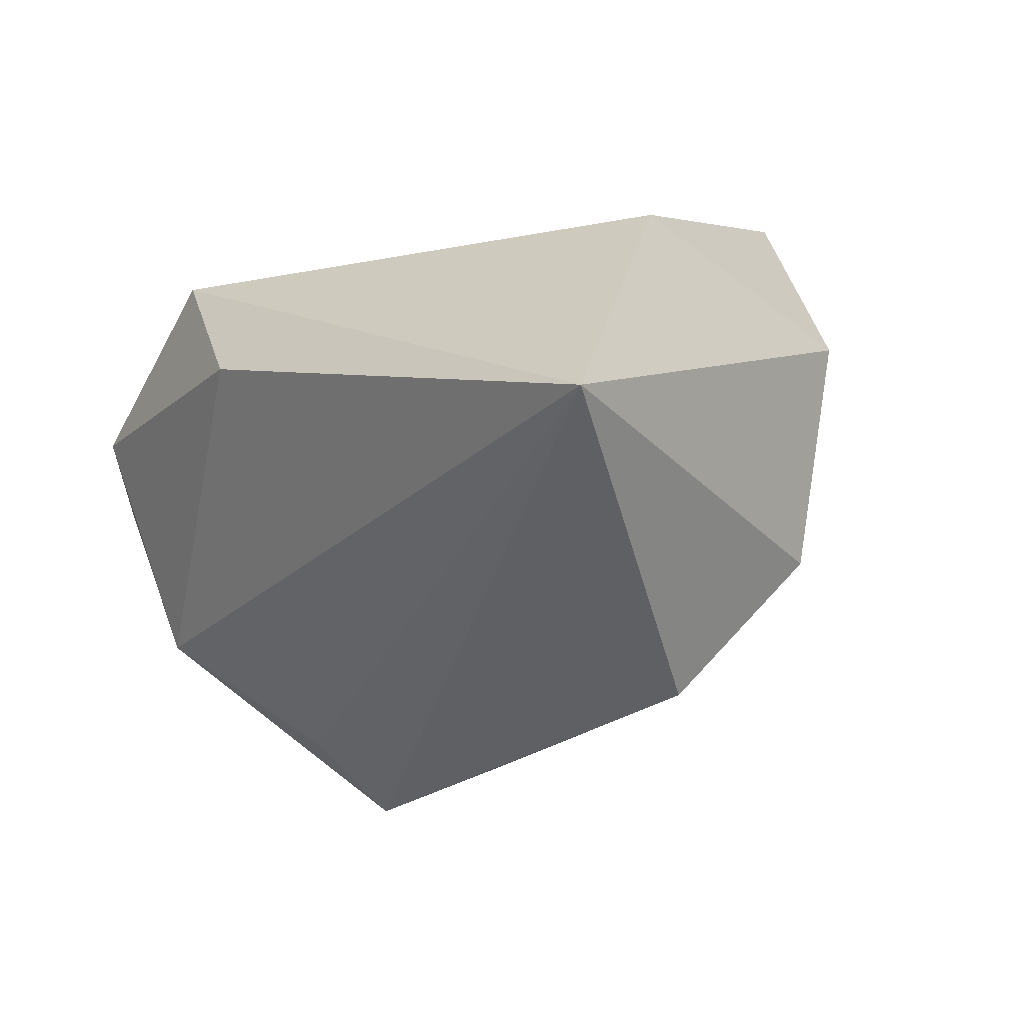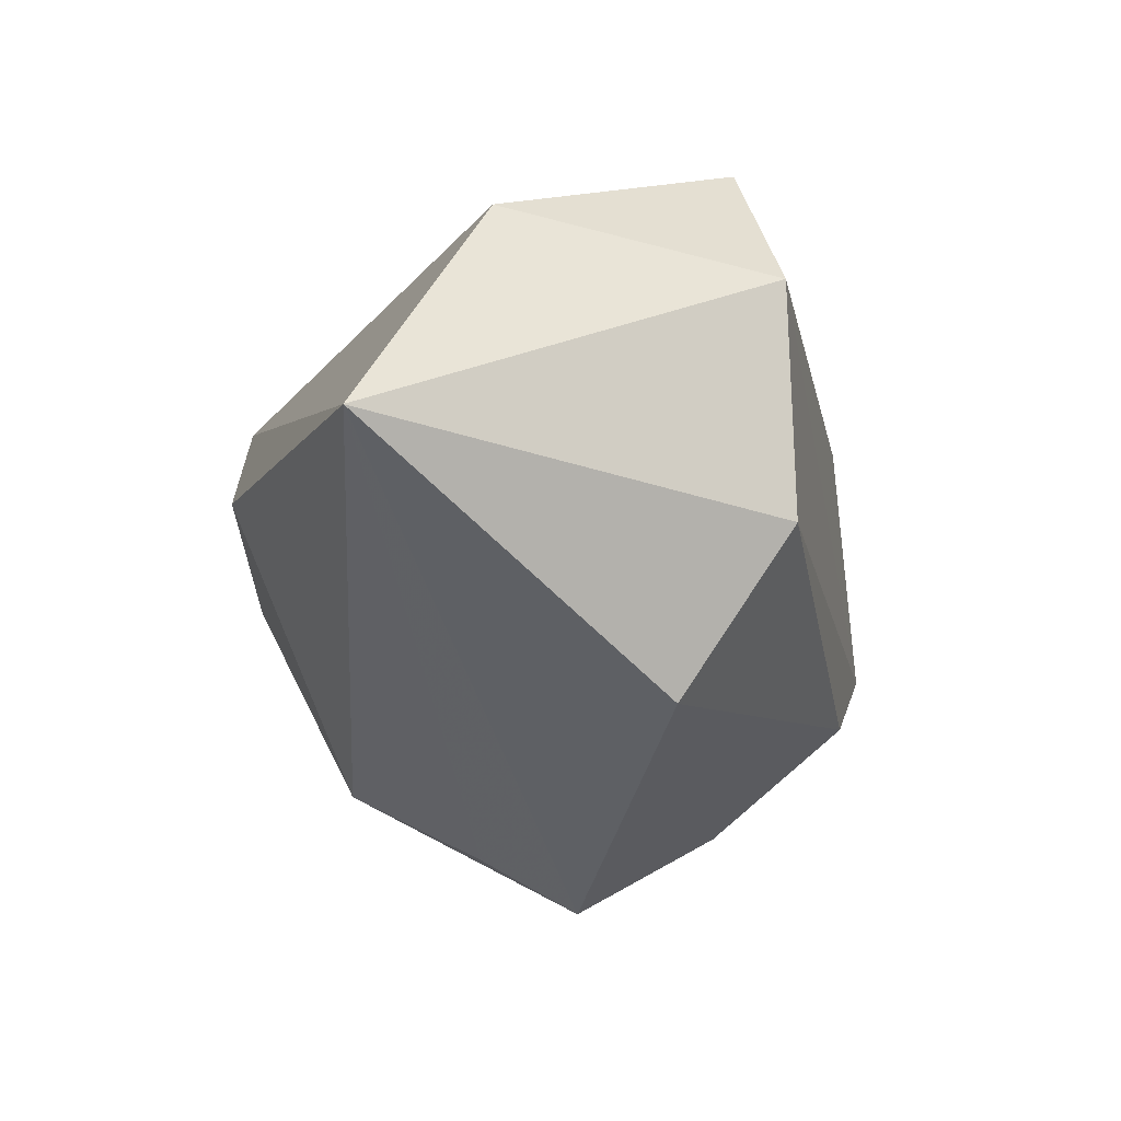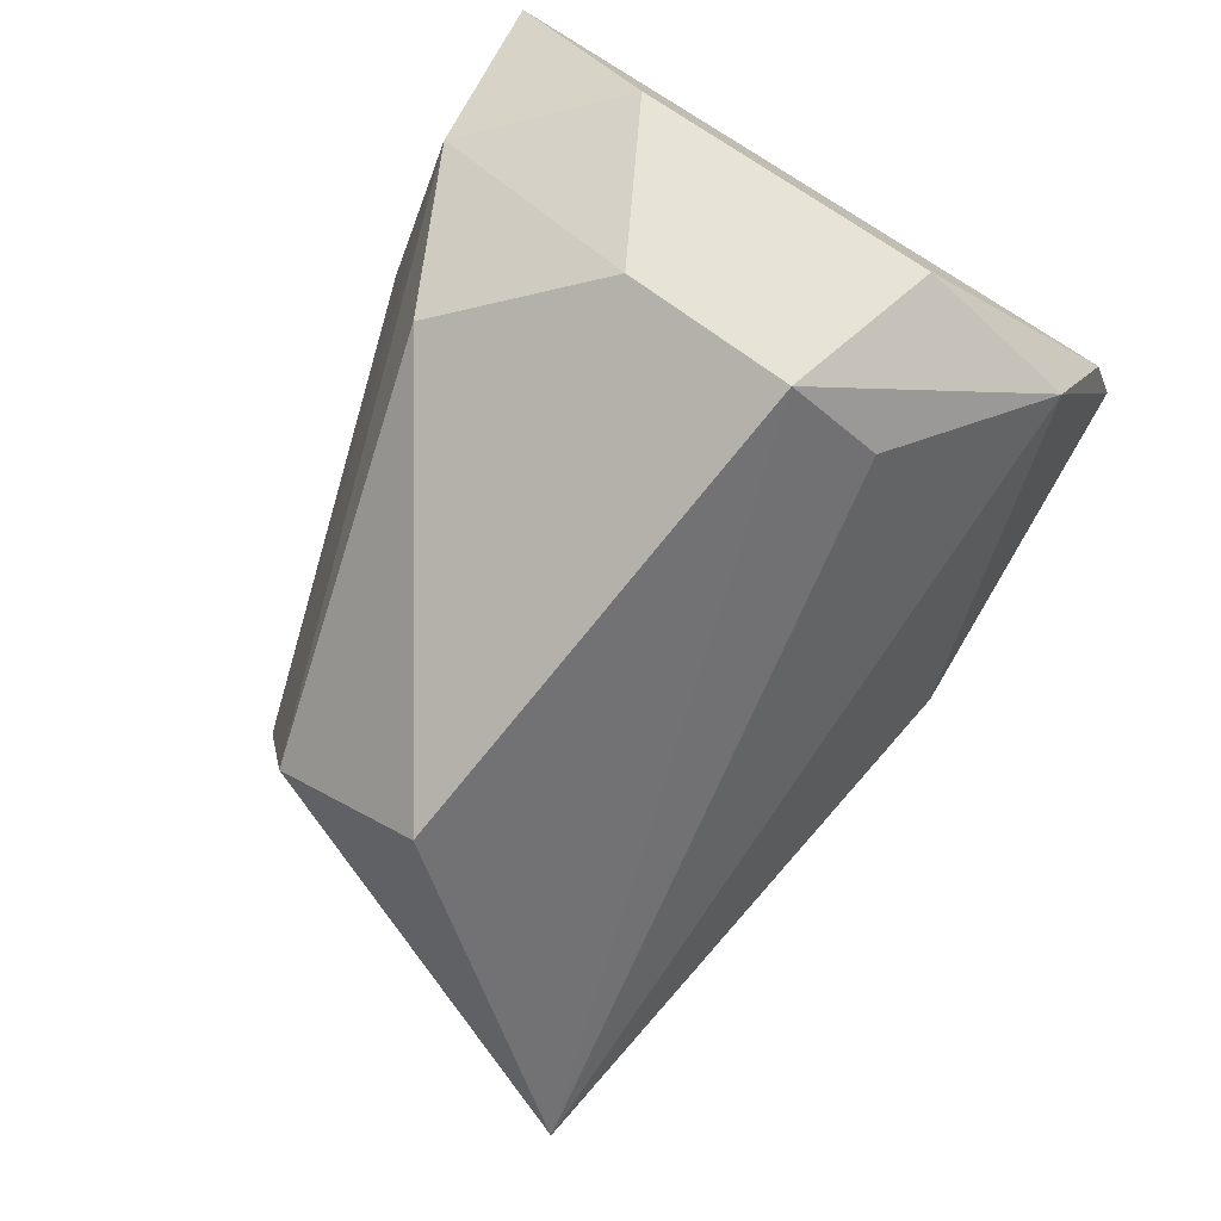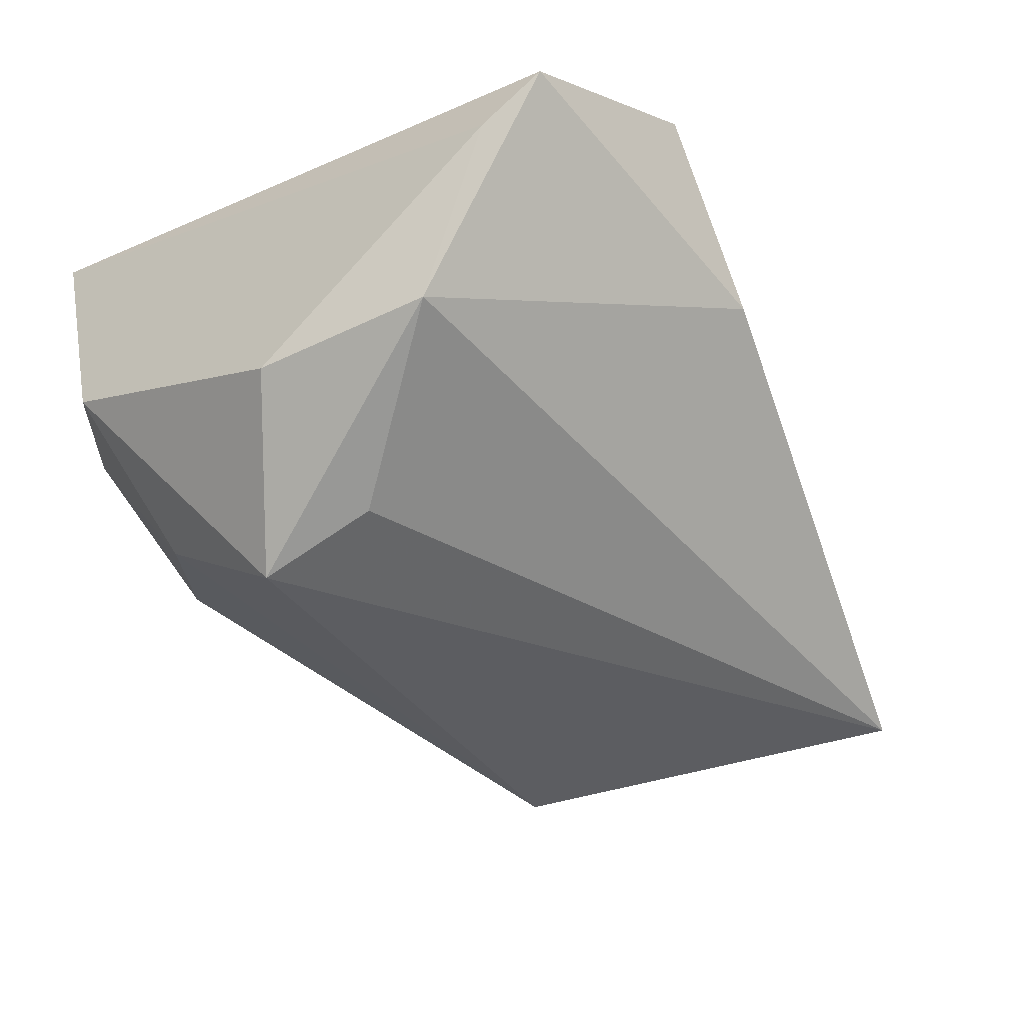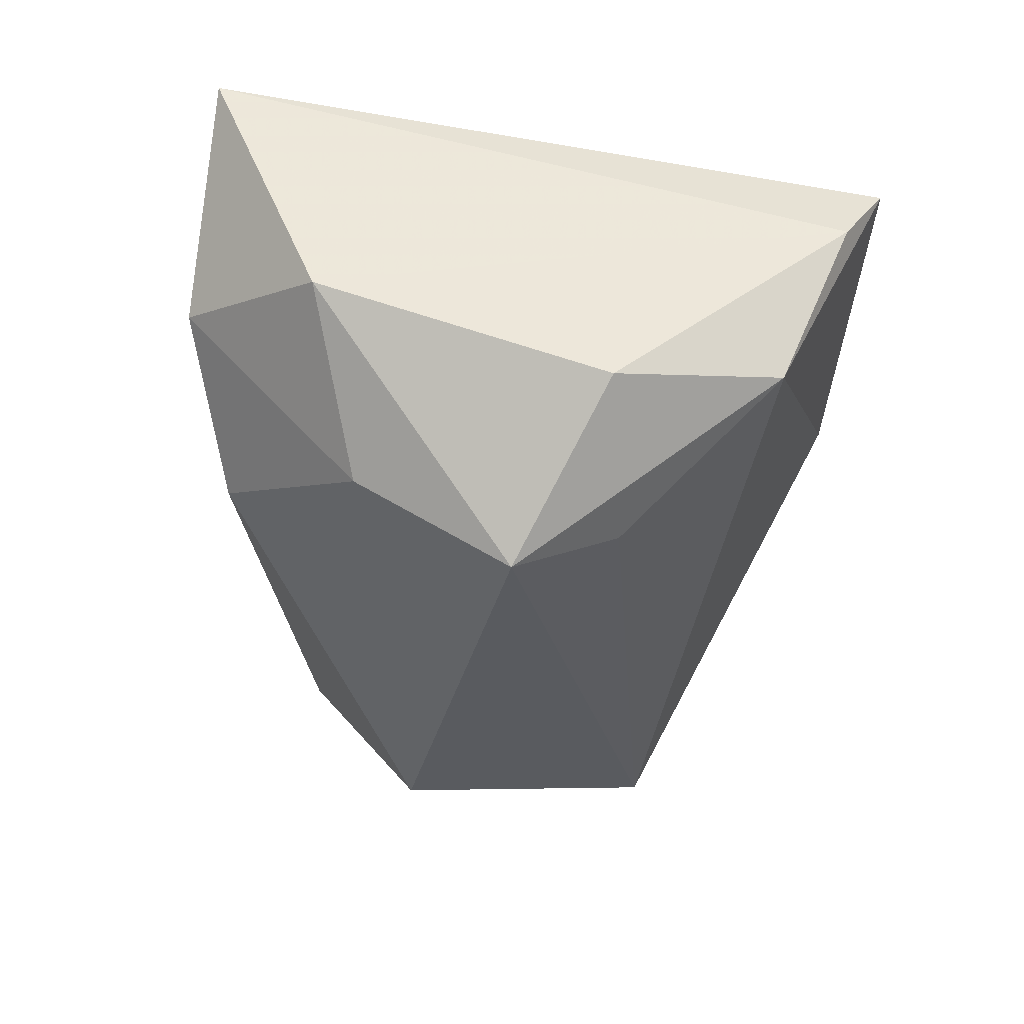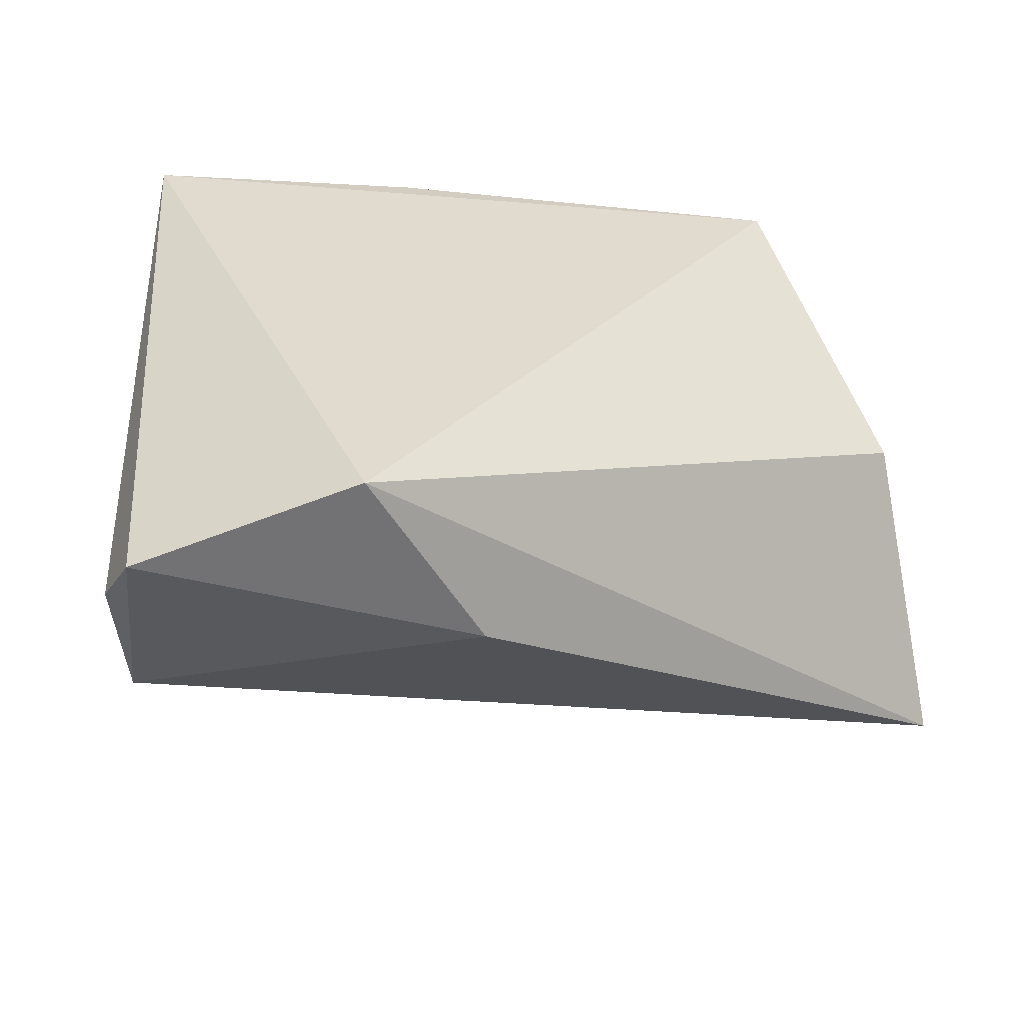
<metadata>
{"format":"obj","ext":"obj","renderer":"f3d","projection":"perspective","resolution":1024,"background":"white","views":[{"elev":-31.7,"azim":59.4,"up":"+Z"},{"elev":-35.7,"azim":88.5,"up":"+Z"},{"elev":-64.9,"azim":-120.1,"up":"+Z"},{"elev":-32.1,"azim":-50.2,"up":"+Z"},{"elev":-26.6,"azim":-94.5,"up":"+Z"},{"elev":34.5,"azim":-2.0,"up":"+Z"}]}
</metadata>
<code>
v -0.006984 0.03422 0.02148
v 0.001651 -0.0398 0.005832
v -0.03889 0.03612 0.02515
v 0.03739 0.01799 0.02623
v -0.03138 0.01933 -0.02041
v 0.05049 -0.008851 0.008482
v -0.02843 0.03844 0.001055
v 0.04272 0.02222 0.005947
v -0.04346 0.02438 -0.003091
v -0.01072 -0.0398 0.02623
v 0.03298 0.02308 -0.01888
v -0.006721 0.03141 0.02508
v -0.03992 -0.03462 0.00874
v -0.03963 -0.02643 -0.01027
v -0.03247 0.002406 -0.03048
v -0.01516 0.03363 -0.01418
v -0.02912 -0.009541 -0.02497
v -0.04439 -0.007361 -0.01336
v -0.03631 -0.0398 0.01607
v 0.02423 0.01078 -0.03565
v 0.05614 -0.02234 -0.02317
f 3 19 10
f 10 4 3
f 10 6 4
f 21 6 10
f 17 15 21
f 21 14 17
f 17 14 15
f 13 19 3
f 13 14 19
f 15 14 18
f 14 13 18
f 21 10 2
f 2 10 19
f 2 14 21
f 19 14 2
f 21 15 20
f 8 6 21
f 4 6 8
f 3 4 12
f 5 20 15
f 5 16 20
f 11 8 21
f 20 16 11
f 21 20 11
f 4 8 1
f 1 12 4
f 3 12 1
f 16 5 7
f 3 1 7
f 7 11 16
f 8 11 7
f 7 1 8
f 3 7 9
f 9 7 5
f 9 13 3
f 9 18 13
f 15 18 9
f 9 5 15

</code>
